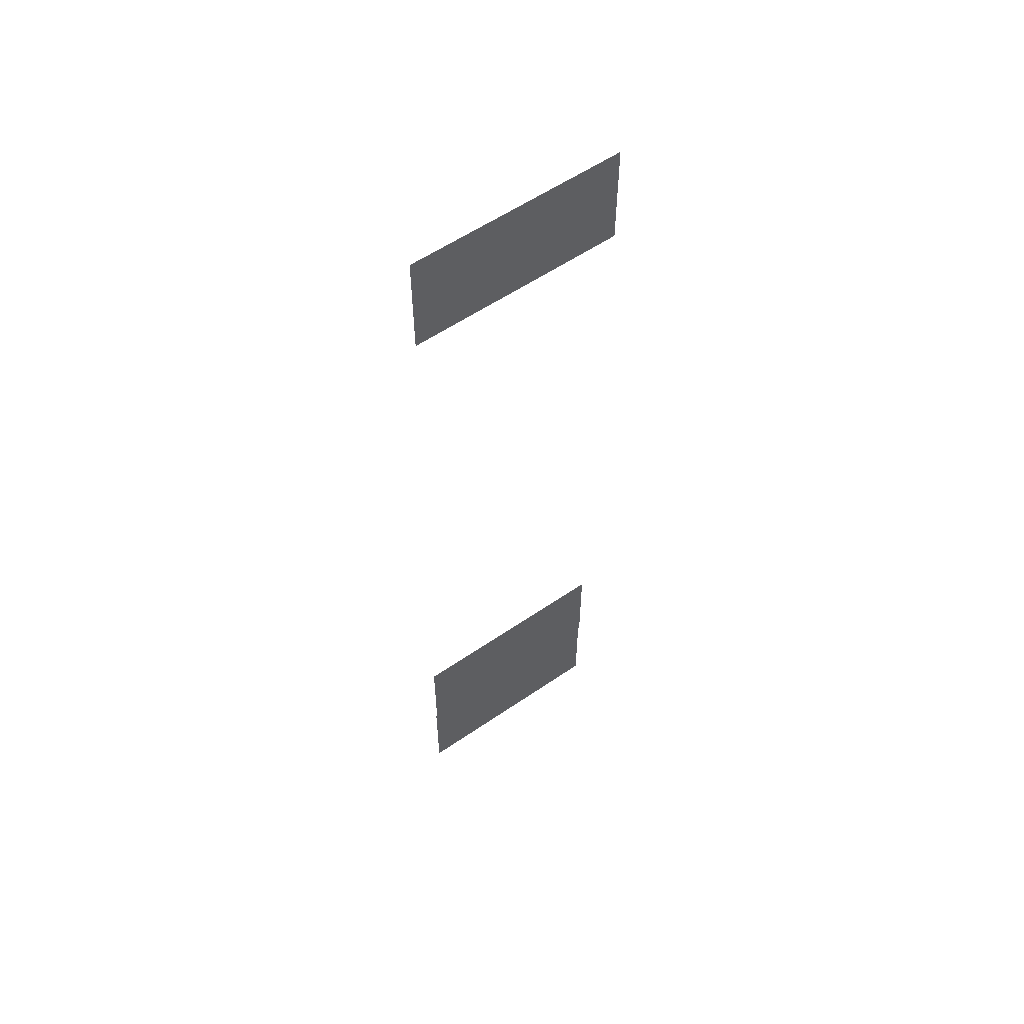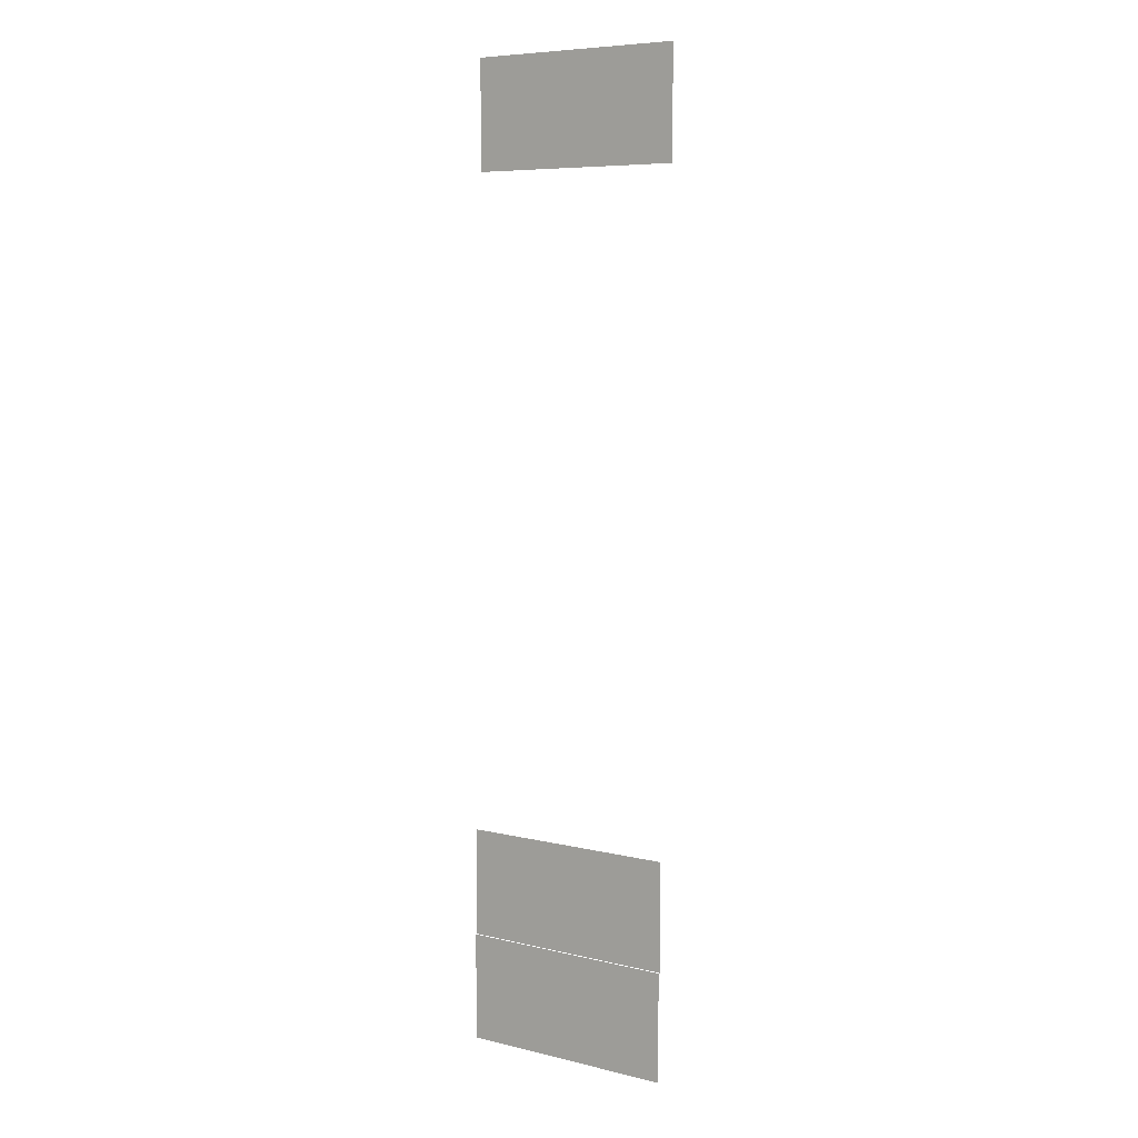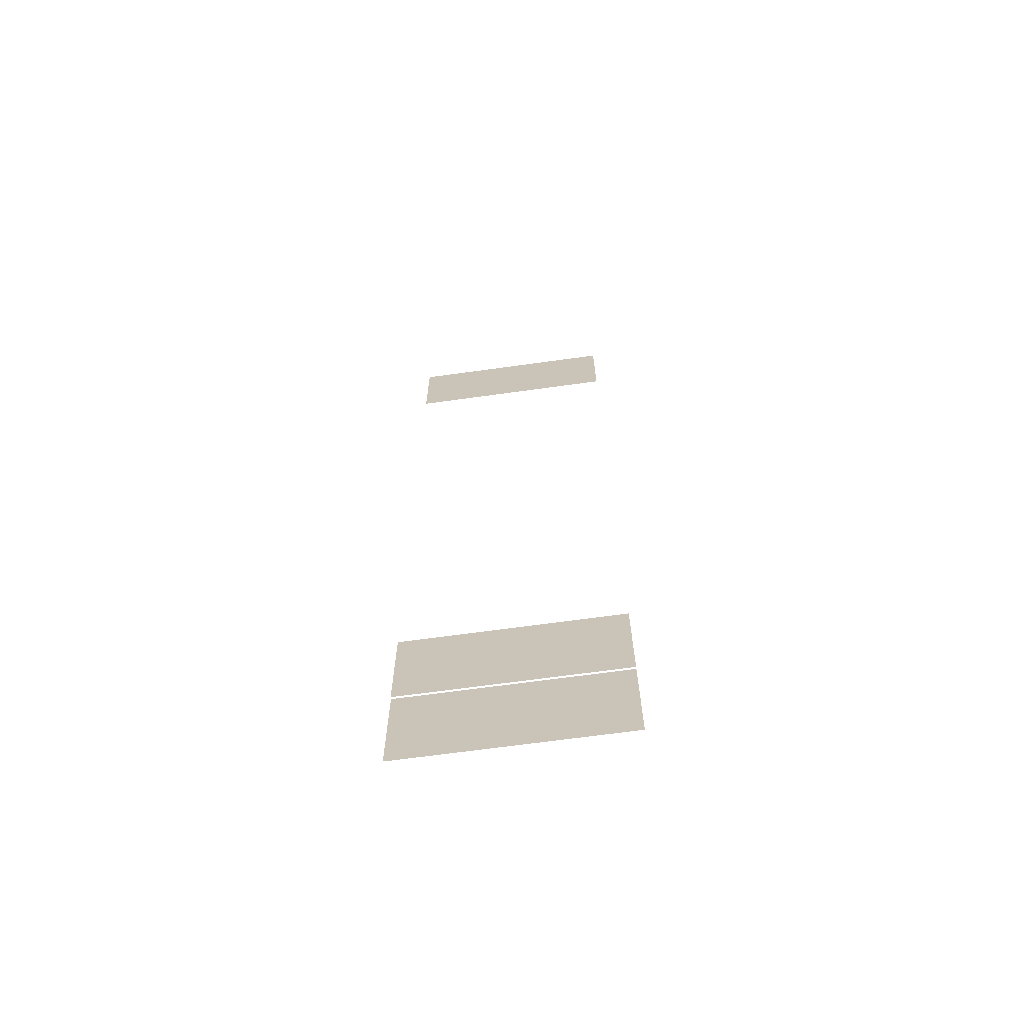
<metadata>
{"format":"obj","ext":"obj","renderer":"f3d","projection":"perspective","resolution":1024,"background":"white","views":[{"elev":57.7,"azim":-35.4,"up":"+Y"},{"elev":7.3,"azim":-145.8,"up":"+Y"},{"elev":-67.8,"azim":7.9,"up":"+Y"}]}
</metadata>
<code>
v -4.48 -2.24 -0.04046
v -4.8 -2.24 -0.04046
v -4.8 -1.92 -0.04046
v -4.48 -1.92 -0.04046
v -4.8 -2.24 -0.04046
v -5.12 -2.24 -0.04046
v -5.12 -1.92 -0.04046
v -4.8 -1.92 -0.04046
v -4.48 -4.48 -0.08092
v -4.8 -4.48 -0.08092
v -4.8 -4.16 -0.08092
v -4.48 -4.16 -0.08092
v -4.8 -4.48 -0.08092
v -5.12 -4.48 -0.08092
v -5.12 -4.16 -0.08092
v -4.8 -4.16 -0.08092
v -4.48 -4.8 -0.08671
v -4.8 -4.8 -0.08671
v -4.8 -4.48 -0.08671
v -4.48 -4.48 -0.08671
v -4.8 -4.8 -0.08671
v -5.12 -4.8 -0.08671
v -5.12 -4.48 -0.08671
v -4.8 -4.48 -0.08671
g NewBadManor_mesh_0433
f 1 2 3 4
f 5 6 7 8
f 9 10 11 12
f 13 14 15 16
f 17 18 19 20
f 21 22 23 24

</code>
